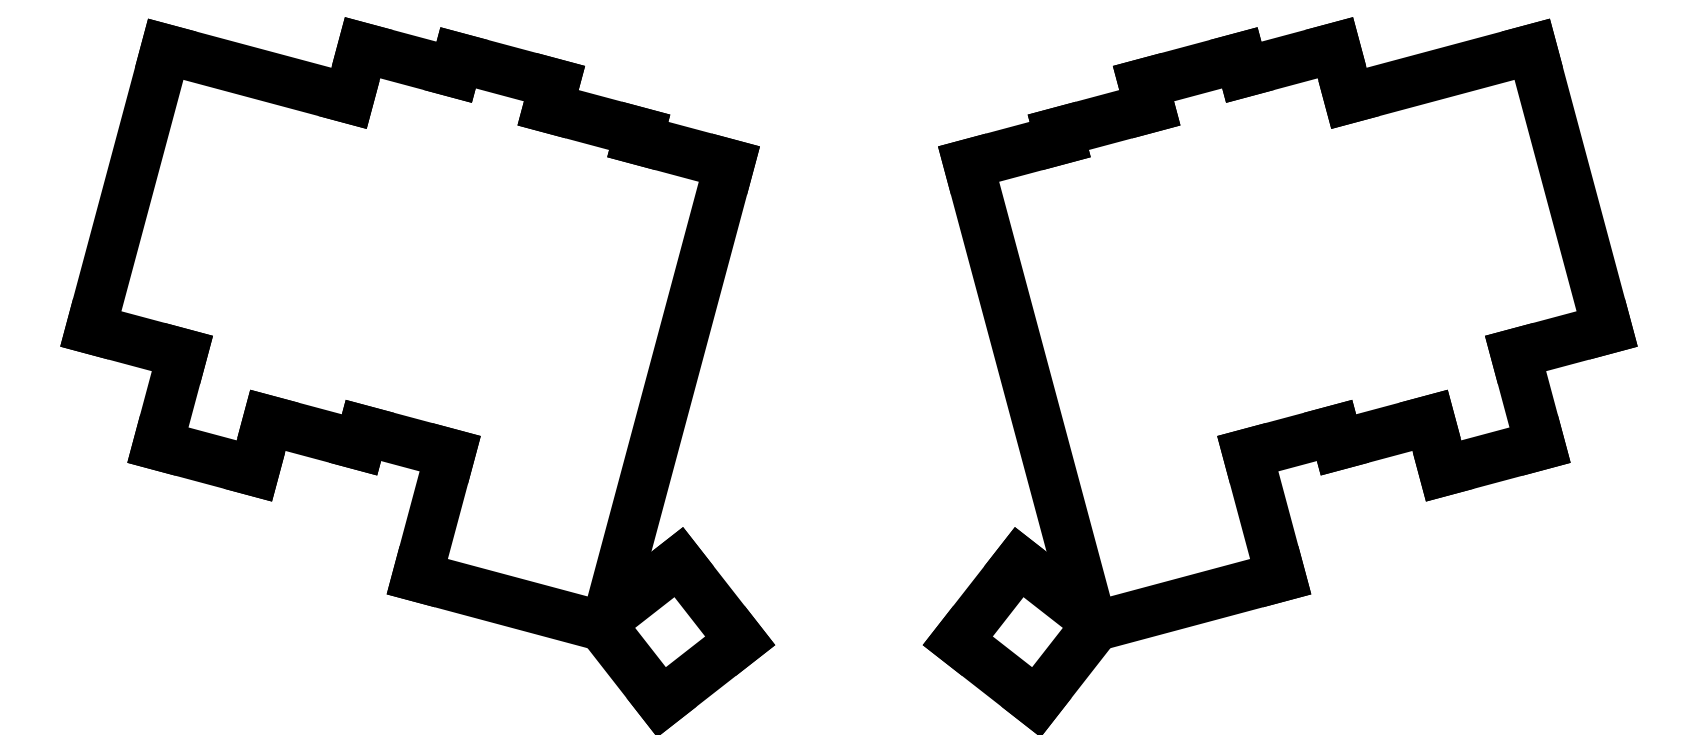
<metadata>
{"format":"dxf","ext":"dxf","renderer":"ezdxf+matplotlib","layout":"modelspace","background":"white","min_lineweight":24,"dpi":150}
</metadata>
<code>
0
SECTION
2
ENTITIES
0
LINE
8
0
10
55.62
20
-140.2
11
73.97
21
-145.1
0
LINE
8
0
10
55.62
20
-140.2
11
70.63
21
-84.15
0
LINE
8
0
10
70.63
20
-84.15
11
107.3
21
-93.98
0
LINE
8
0
10
69.05
20
-163.4
11
88.37
21
-168.6
0
LINE
8
0
10
88.37
20
-168.6
11
91.09
21
-158.5
0
LINE
8
0
10
73.97
20
-145.1
11
69.05
21
-163.4
0
LINE
8
0
10
91.09
20
-158.5
11
109.4
21
-163.4
0
LINE
8
0
10
109.4
20
-163.4
11
110.2
21
-160.5
0
LINE
8
0
10
128.4
20
-88.76
11
110.1
21
-83.84
0
LINE
8
0
10
110.1
20
-83.84
11
107.3
21
-93.98
0
LINE
8
0
10
110.2
20
-160.5
11
127.6
21
-165.2
0
LINE
8
0
10
147.2
20
-95.87
11
148.5
21
-91.04
0
LINE
8
0
10
148.5
20
-91.04
11
129.2
21
-85.86
0
LINE
8
0
10
129.2
20
-85.86
11
128.4
21
-88.76
0
LINE
8
0
10
121
20
-189.8
11
127.6
21
-165.2
0
LINE
8
0
10
165.2
20
-102.2
11
165.6
21
-100.8
0
LINE
8
0
10
165.6
20
-100.8
11
147.2
21
-95.87
0
LINE
8
0
10
159.2
20
-198
11
183.5
21
-107.1
0
LINE
8
0
10
183.5
20
-107.1
11
165.2
21
-102.2
0
LINE
8
0
10
121
20
-189.8
11
158
21
-199.7
0
LINE
8
0
10
158
20
-199.7
11
169.9
21
-214.9
0
LINE
8
0
10
169.9
20
-214.9
11
185.7
21
-202.6
0
LINE
8
0
10
185.7
20
-202.6
11
173.4
21
-186.9
0
LINE
8
0
10
173.4
20
-186.9
11
159.2
21
-198
0
LINE
8
0
10
341
20
-145.1
11
359.3
21
-140.2
0
LINE
8
0
10
344.3
20
-84.15
11
359.3
21
-140.2
0
LINE
8
0
10
307.6
20
-93.98
11
344.3
21
-84.15
0
LINE
8
0
10
326.6
20
-168.6
11
345.9
21
-163.4
0
LINE
8
0
10
345.9
20
-163.4
11
341
21
-145.1
0
LINE
8
0
10
323.9
20
-158.5
11
326.6
21
-168.6
0
LINE
8
0
10
305.5
20
-163.4
11
323.9
21
-158.5
0
LINE
8
0
10
304.7
20
-160.5
11
305.5
21
-163.4
0
LINE
8
0
10
307.6
20
-93.98
11
304.9
21
-83.84
0
LINE
8
0
10
304.9
20
-83.84
11
286.5
21
-88.76
0
LINE
8
0
10
287.3
20
-165.2
11
304.7
21
-160.5
0
LINE
8
0
10
286.5
20
-88.76
11
285.8
21
-85.86
0
LINE
8
0
10
285.8
20
-85.86
11
266.4
21
-91.04
0
LINE
8
0
10
266.4
20
-91.04
11
267.7
21
-95.87
0
LINE
8
0
10
287.3
20
-165.2
11
293.9
21
-189.8
0
LINE
8
0
10
267.7
20
-95.87
11
249.4
21
-100.8
0
LINE
8
0
10
249.4
20
-100.8
11
249.8
21
-102.2
0
LINE
8
0
10
231.4
20
-107.1
11
255.8
21
-198
0
LINE
8
0
10
249.8
20
-102.2
11
231.4
21
-107.1
0
LINE
8
0
10
256.9
20
-199.7
11
293.9
21
-189.8
0
LINE
8
0
10
245
20
-214.9
11
256.9
21
-199.7
0
LINE
8
0
10
255.8
20
-198
11
241.6
21
-186.9
0
LINE
8
0
10
241.6
20
-186.9
11
229.3
21
-202.6
0
LINE
8
0
10
229.3
20
-202.6
11
245
21
-214.9
0
ENDSEC
0
EOF

</code>
